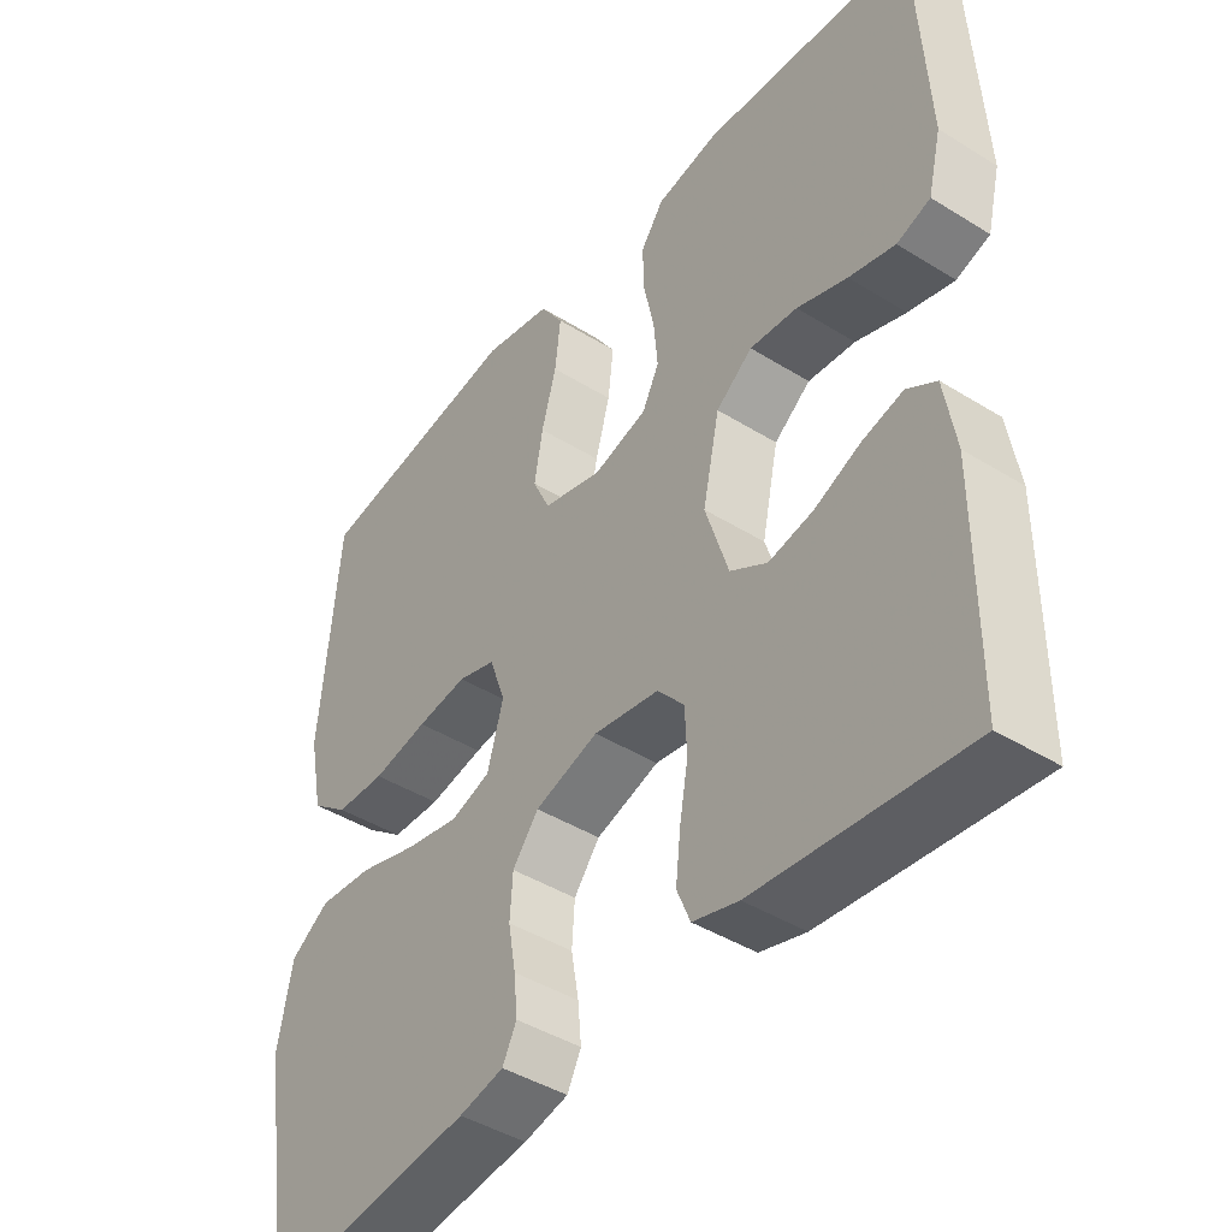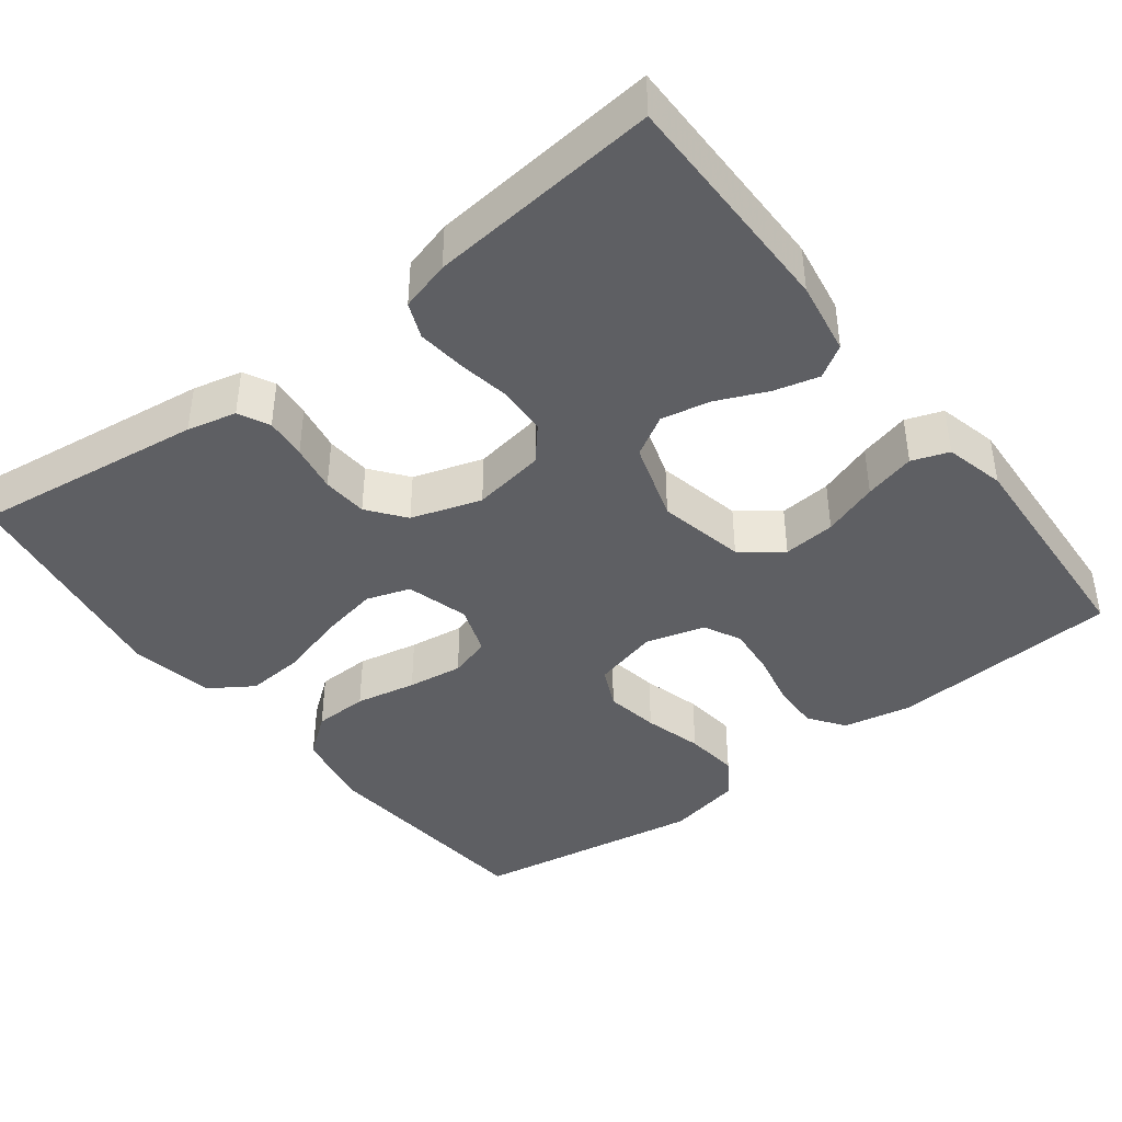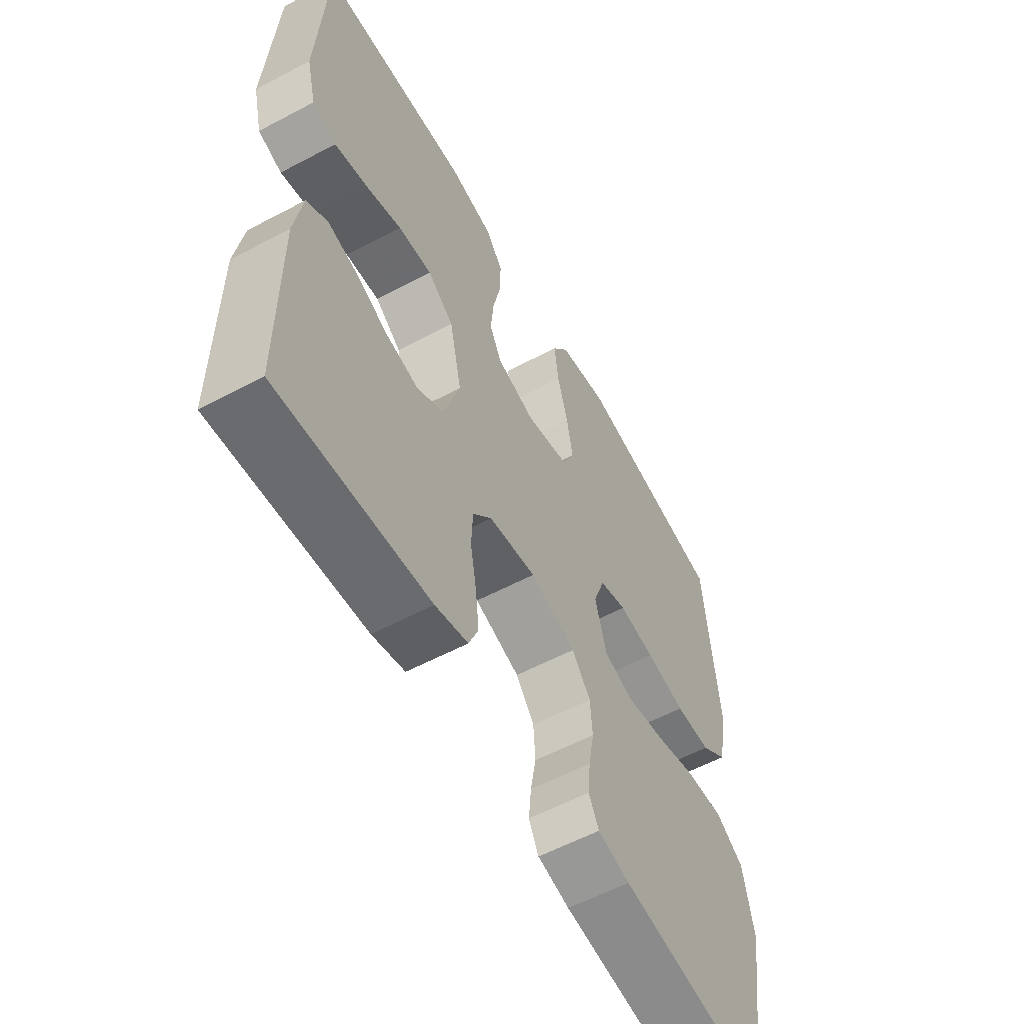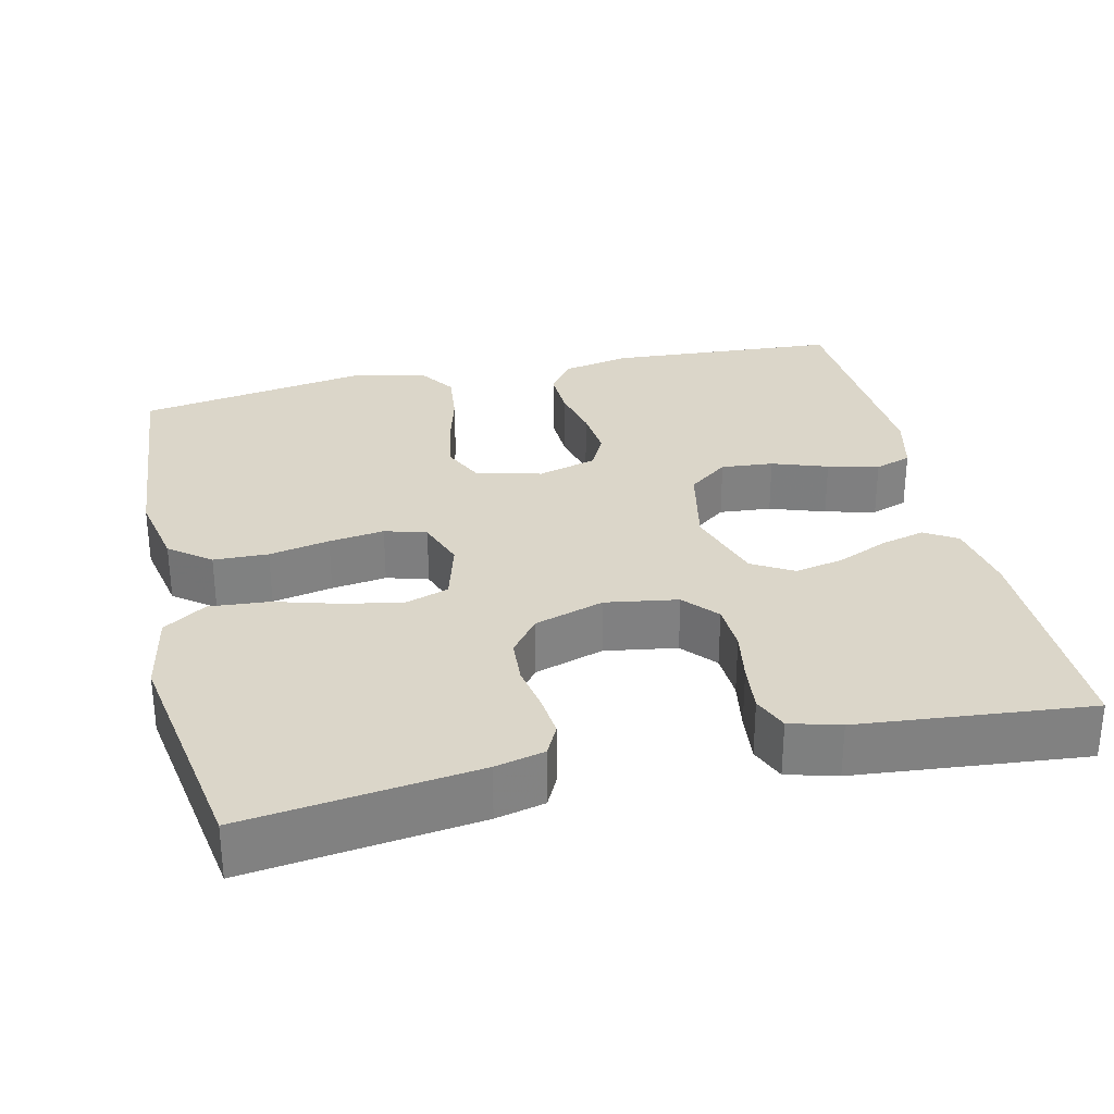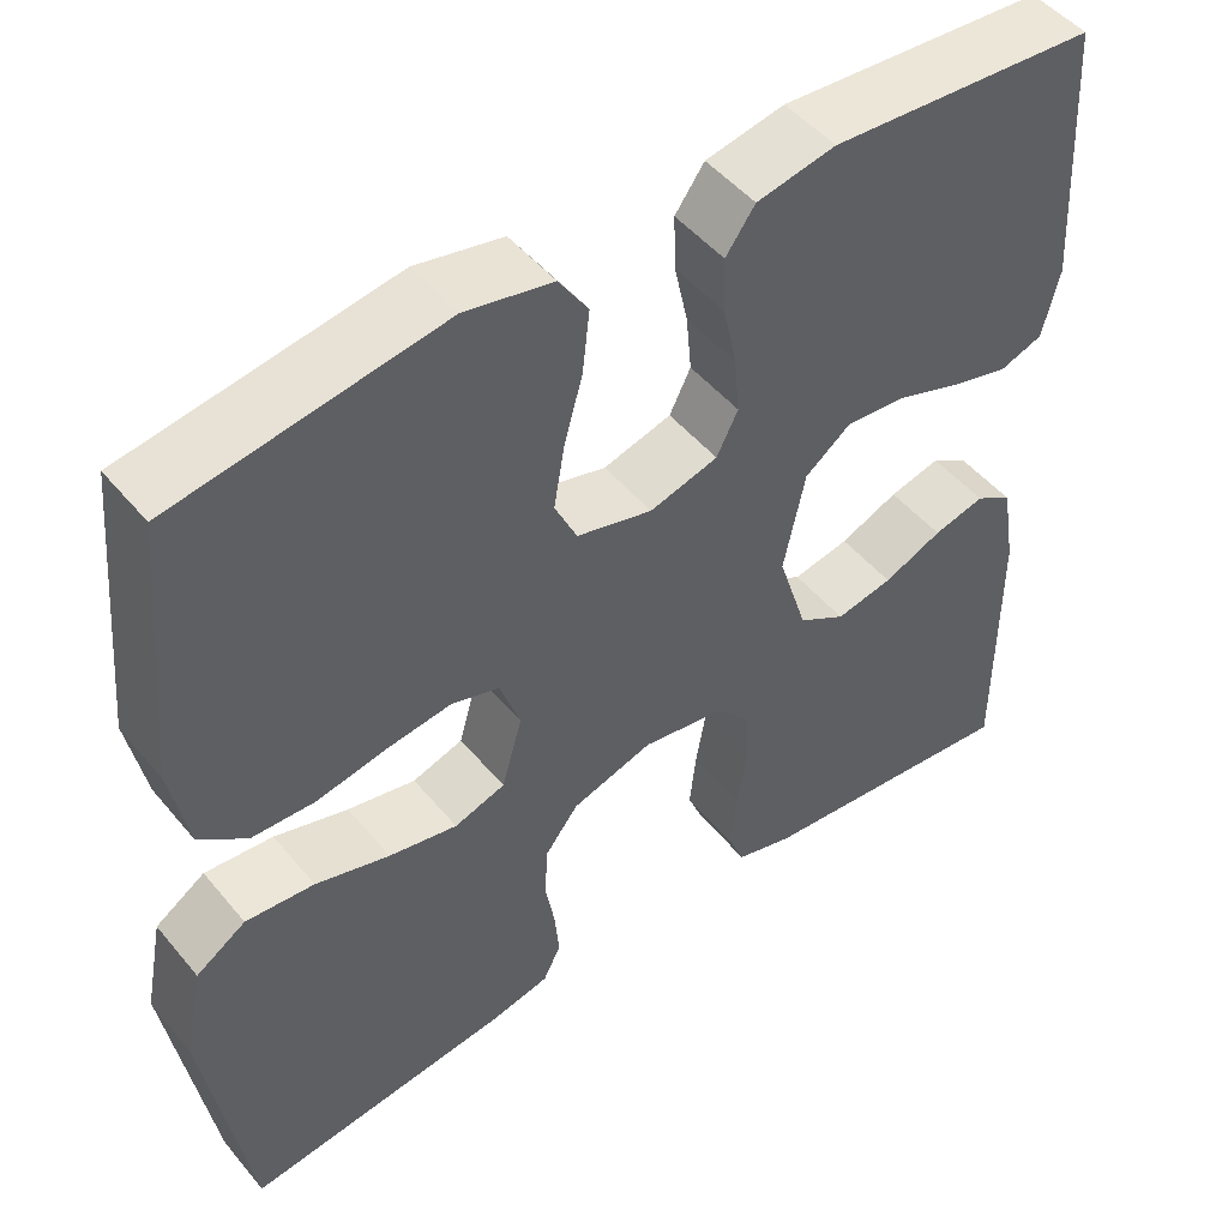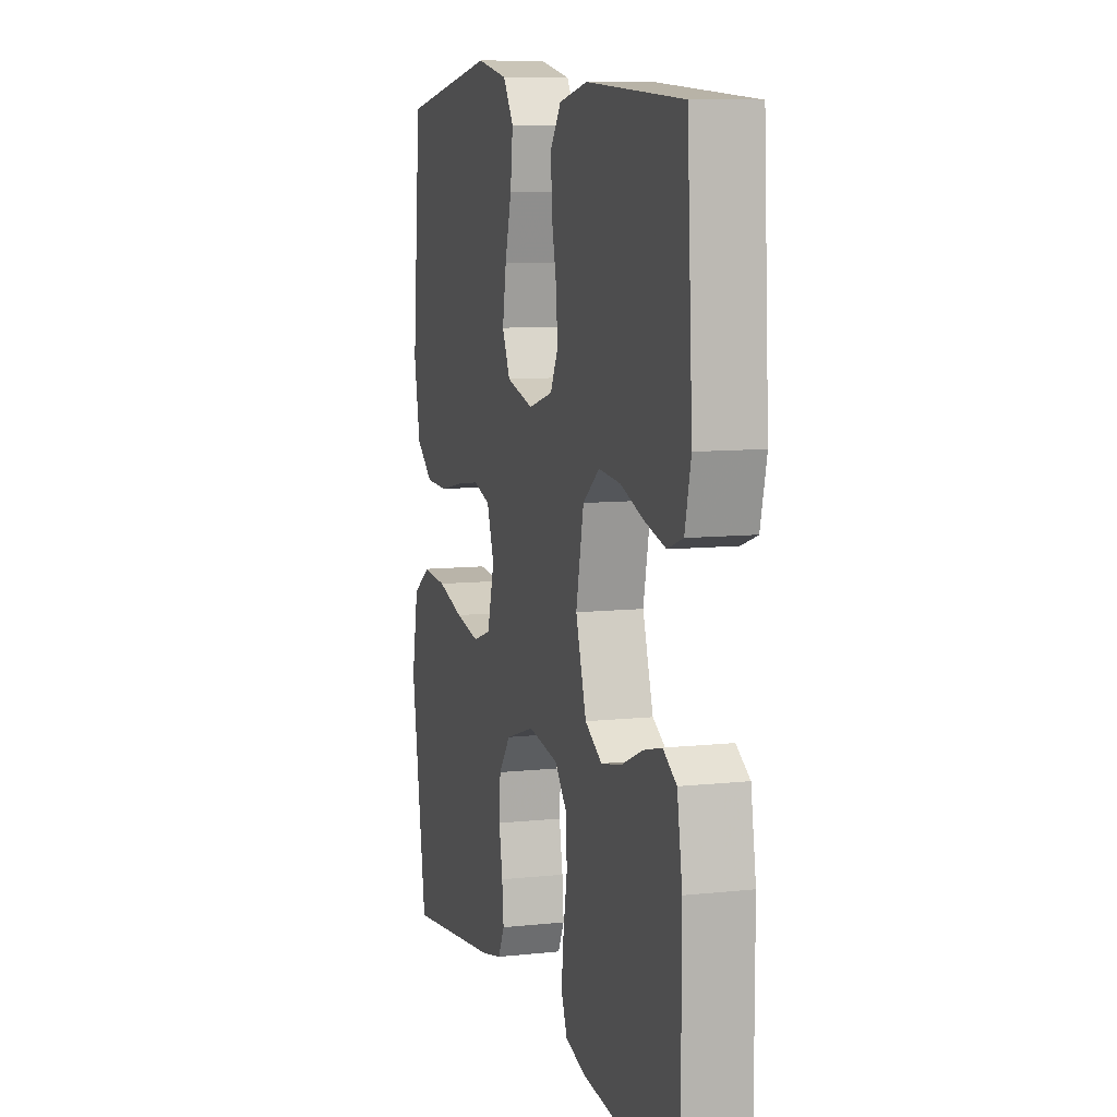
<metadata>
{"format":"obj","ext":"obj","renderer":"f3d","projection":"perspective","resolution":1024,"background":"white","views":[{"elev":-43.2,"azim":-126.4,"up":"+Z"},{"elev":-41.6,"azim":-142.5,"up":"+Y"},{"elev":-58.0,"azim":-61.2,"up":"+Z"},{"elev":30.1,"azim":167.0,"up":"+Y"},{"elev":48.6,"azim":142.3,"up":"+Z"},{"elev":8.9,"azim":-106.2,"up":"+Z"}]}
</metadata>
<code>
v -0.5 0.07 -0.5
v -0.5 0.07 -0.2
v -0.484 0.07 -0.104
v -0.442 0.07 -0.078
v -0.384 0.07 -0.093
v -0.318 0.07 -0.122
v -0.254 0.07 -0.135
v -0.201 0.07 -0.104
v -0.168 0.07 0
v -0.192 0.07 0.113
v -0.244 0.07 0.153
v -0.312 0.07 0.147
v -0.384 0.07 0.122
v -0.45 0.07 0.105
v -0.498 0.07 0.122
v -0.517 0.07 0.2
v -0.5 0.07 0.5
v -0.2 0.07 0.52
v -0.111 0.07 0.502
v -0.078 0.07 0.456
v -0.08 0.07 0.393
v -0.095 0.07 0.324
v -0.101 0.07 0.259
v -0.077 0.07 0.211
v 0 0.07 0.189
v 0.085 0.07 0.211
v 0.11 0.07 0.264
v 0.098 0.07 0.334
v 0.077 0.07 0.41
v 0.069 0.07 0.48
v 0.102 0.07 0.53
v 0.2 0.07 0.55
v 0.5 0.07 0.5
v 0.527 0.07 0.2
v 0.507 0.07 0.098
v 0.454 0.07 0.057
v 0.383 0.07 0.055
v 0.304 0.07 0.071
v 0.232 0.07 0.081
v 0.178 0.07 0.065
v 0.155 0.07 0
v 0.178 0.07 -0.081
v 0.235 0.07 -0.1
v 0.312 0.07 -0.085
v 0.395 0.07 -0.061
v 0.472 0.07 -0.055
v 0.528 0.07 -0.092
v 0.549 0.07 -0.2
v 0.5 0.07 -0.5
v 0.2 0.07 -0.461
v 0.136 0.07 -0.446
v 0.116 0.07 -0.406
v 0.121 0.07 -0.352
v 0.132 0.07 -0.29
v 0.128 0.07 -0.231
v 0.091 0.07 -0.183
v 0 0.07 -0.154
v -0.094 0.07 -0.169
v -0.132 0.07 -0.213
v -0.135 0.07 -0.275
v -0.123 0.07 -0.343
v -0.116 0.07 -0.407
v -0.135 0.07 -0.453
v -0.2 0.07 -0.471
v -0.5 0 -0.5
v -0.5 0 -0.2
v -0.484 0 -0.104
v -0.442 0 -0.078
v -0.384 0 -0.093
v -0.318 0 -0.122
v -0.254 0 -0.135
v -0.201 0 -0.104
v -0.168 0 0
v -0.192 0 0.113
v -0.244 0 0.153
v -0.312 0 0.147
v -0.384 0 0.122
v -0.45 0 0.105
v -0.498 0 0.122
v -0.517 0 0.2
v -0.5 0 0.5
v -0.2 0 0.52
v -0.111 0 0.502
v -0.078 0 0.456
v -0.08 0 0.393
v -0.095 0 0.324
v -0.101 0 0.259
v -0.077 0 0.211
v 0 0 0.189
v 0.085 0 0.211
v 0.11 0 0.264
v 0.098 0 0.334
v 0.077 0 0.41
v 0.069 0 0.48
v 0.102 0 0.53
v 0.2 0 0.55
v 0.5 0 0.5
v 0.527 0 0.2
v 0.507 0 0.098
v 0.454 0 0.057
v 0.383 0 0.055
v 0.304 0 0.071
v 0.232 0 0.081
v 0.178 0 0.065
v 0.155 0 0
v 0.178 0 -0.081
v 0.235 0 -0.1
v 0.312 0 -0.085
v 0.395 0 -0.061
v 0.472 0 -0.055
v 0.528 0 -0.092
v 0.549 0 -0.2
v 0.5 0 -0.5
v 0.2 0 -0.461
v 0.136 0 -0.446
v 0.116 0 -0.406
v 0.121 0 -0.352
v 0.132 0 -0.29
v 0.128 0 -0.231
v 0.091 0 -0.183
v 0 0 -0.154
v -0.094 0 -0.169
v -0.132 0 -0.213
v -0.135 0 -0.275
v -0.123 0 -0.343
v -0.116 0 -0.407
v -0.135 0 -0.453
v -0.2 0 -0.471
f 60 61 62 63
f 60 63 64 1
f 51 52 53 54
f 49 50 51 54
f 49 54 55
f 48 49 55 56
f 44 45 46 47
f 43 44 47 48
f 35 36 37 38
f 35 38 39
f 34 35 39
f 33 34 39 40
f 31 32 33 40
f 28 29 30 31
f 27 28 31 40
f 19 20 21 22
f 19 22 23
f 18 19 23
f 17 18 23
f 16 17 23 24
f 12 13 14 15
f 12 15 16 24
f 3 4 5 6
f 3 6 7
f 2 3 7
f 59 60 1 2
f 58 59 2 7
f 57 58 7 8
f 43 48 56 57
f 42 43 57 8
f 41 42 8 9
f 26 27 40 41
f 25 26 41 9
f 11 12 24 25
f 10 11 25
f 9 10 25
f 127 126 125 124
f 65 128 127 124
f 118 117 116 115
f 118 115 114 113
f 119 118 113
f 120 119 113 112
f 111 110 109 108
f 112 111 108 107
f 102 101 100 99
f 103 102 99
f 103 99 98
f 104 103 98 97
f 104 97 96 95
f 95 94 93 92
f 104 95 92 91
f 86 85 84 83
f 87 86 83
f 87 83 82
f 87 82 81
f 88 87 81 80
f 79 78 77 76
f 88 80 79 76
f 70 69 68 67
f 71 70 67
f 71 67 66
f 66 65 124 123
f 71 66 123 122
f 72 71 122 121
f 121 120 112 107
f 72 121 107 106
f 73 72 106 105
f 105 104 91 90
f 73 105 90 89
f 89 88 76 75
f 89 75 74
f 89 74 73
f 1 65 66 2
f 2 66 67 3
f 3 67 68 4
f 4 68 69 5
f 5 69 70 6
f 6 70 71 7
f 7 71 72 8
f 8 72 73 9
f 9 73 74 10
f 10 74 75 11
f 11 75 76 12
f 12 76 77 13
f 13 77 78 14
f 14 78 79 15
f 15 79 80 16
f 16 80 81 17
f 17 81 82 18
f 18 82 83 19
f 19 83 84 20
f 20 84 85 21
f 21 85 86 22
f 22 86 87 23
f 23 87 88 24
f 24 88 89 25
f 25 89 90 26
f 26 90 91 27
f 27 91 92 28
f 28 92 93 29
f 29 93 94 30
f 30 94 95 31
f 31 95 96 32
f 32 96 97 33
f 33 97 98 34
f 34 98 99 35
f 35 99 100 36
f 36 100 101 37
f 37 101 102 38
f 38 102 103 39
f 39 103 104 40
f 40 104 105 41
f 41 105 106 42
f 42 106 107 43
f 43 107 108 44
f 44 108 109 45
f 45 109 110 46
f 46 110 111 47
f 47 111 112 48
f 48 112 113 49
f 49 113 114 50
f 50 114 115 51
f 51 115 116 52
f 52 116 117 53
f 53 117 118 54
f 54 118 119 55
f 55 119 120 56
f 56 120 121 57
f 57 121 122 58
f 58 122 123 59
f 59 123 124 60
f 60 124 125 61
f 61 125 126 62
f 62 126 127 63
f 63 127 128 64
f 64 128 65 1

</code>
